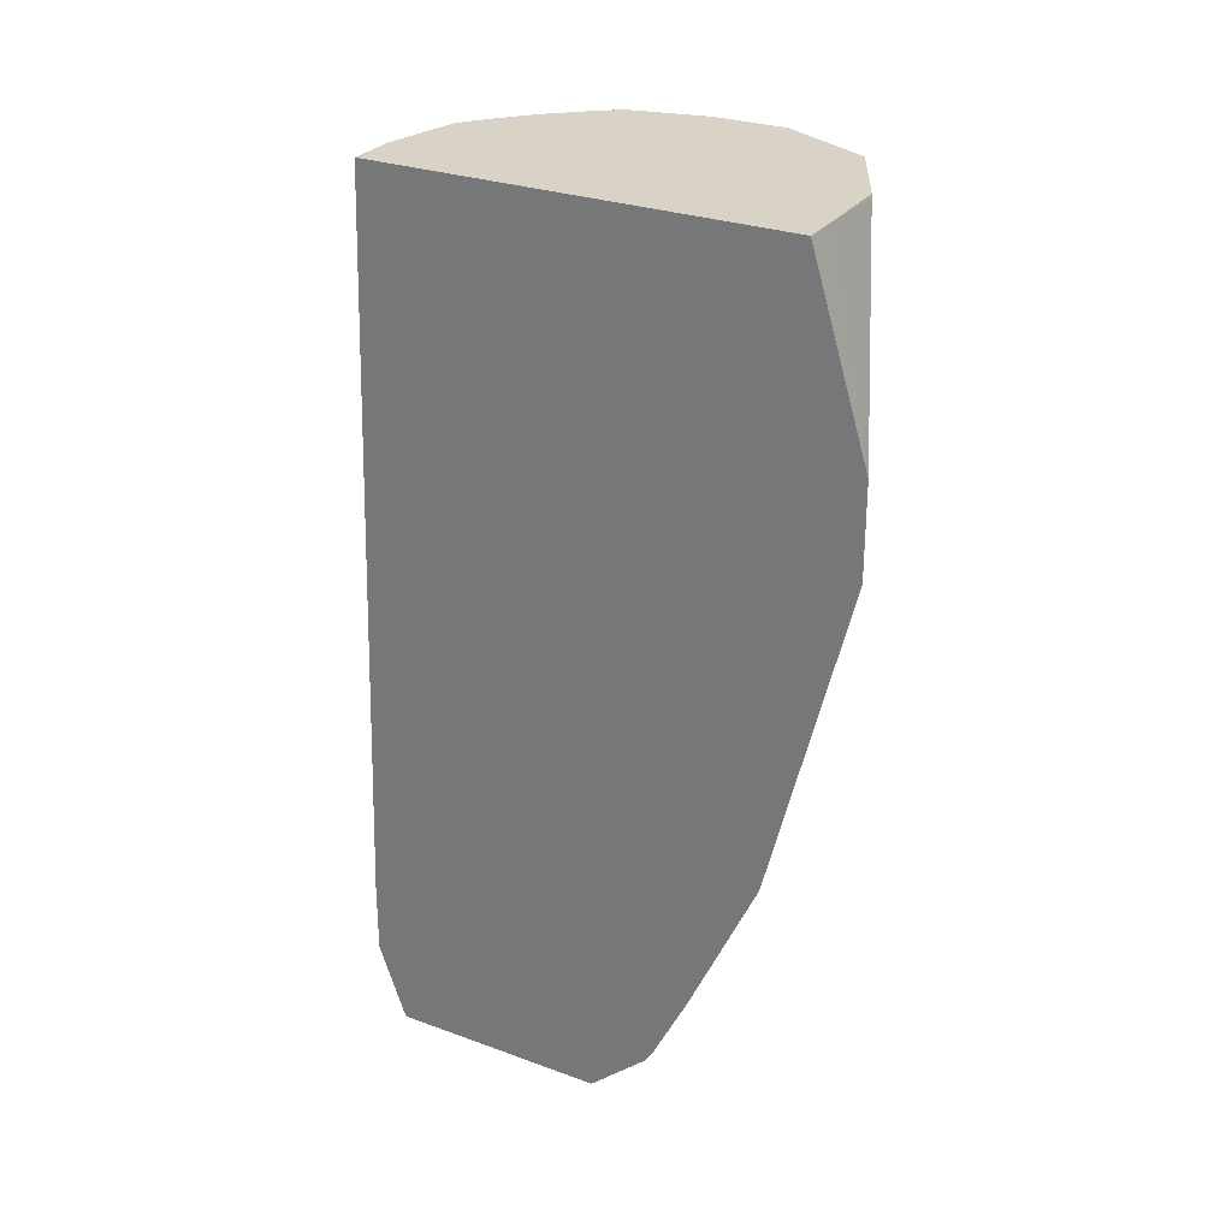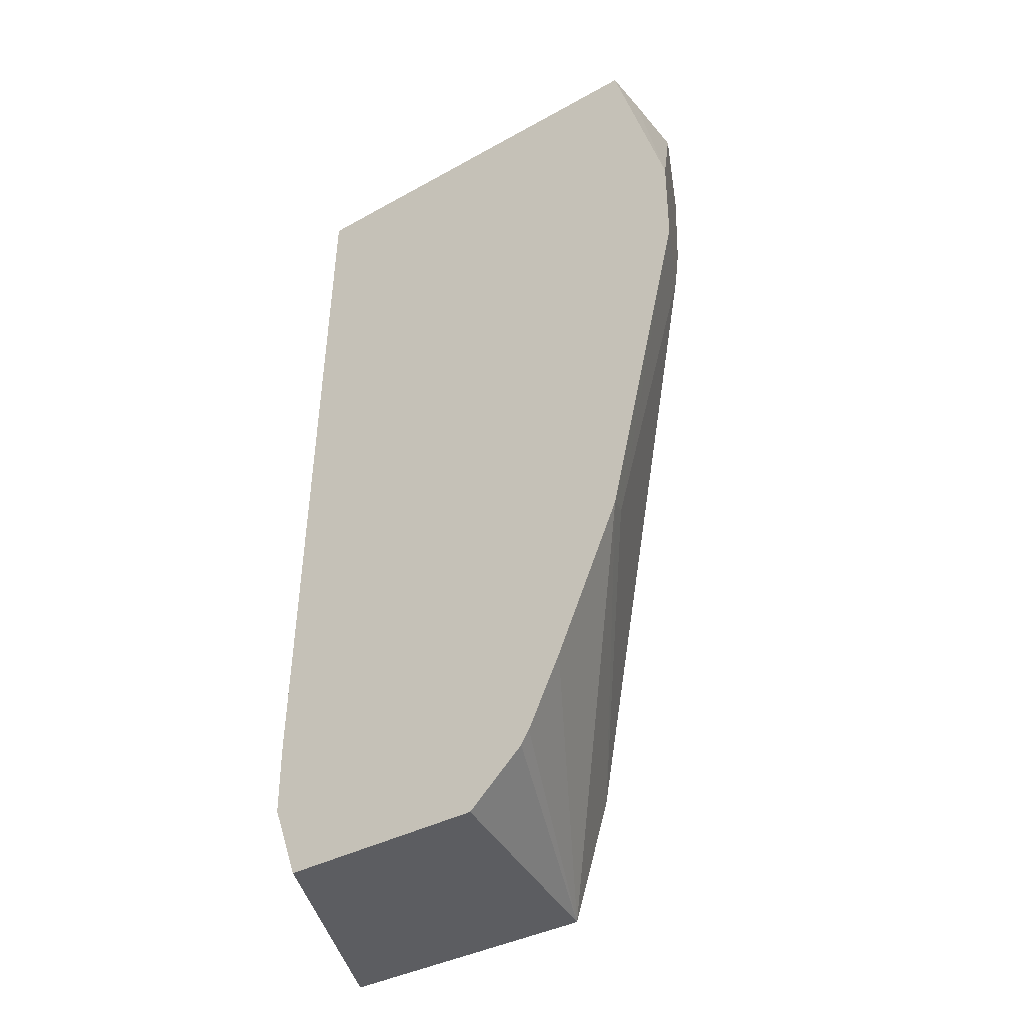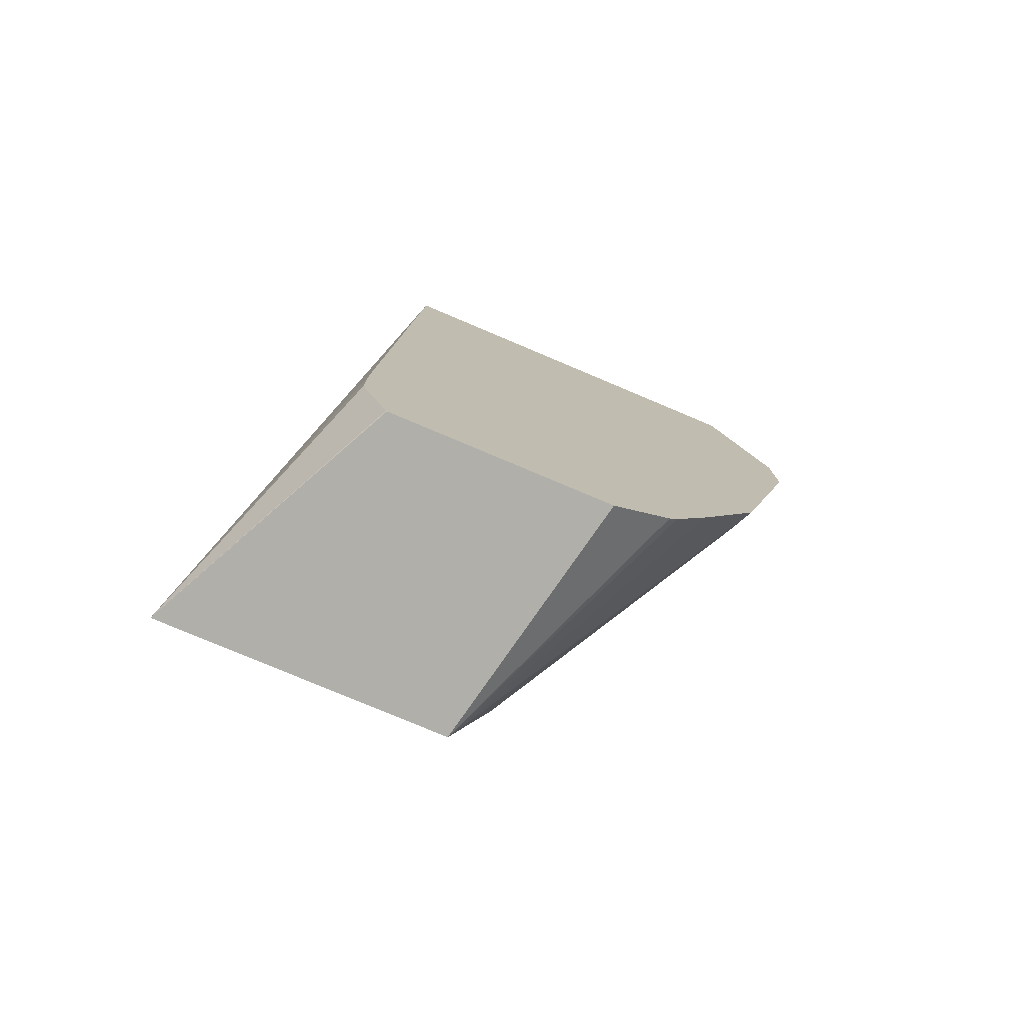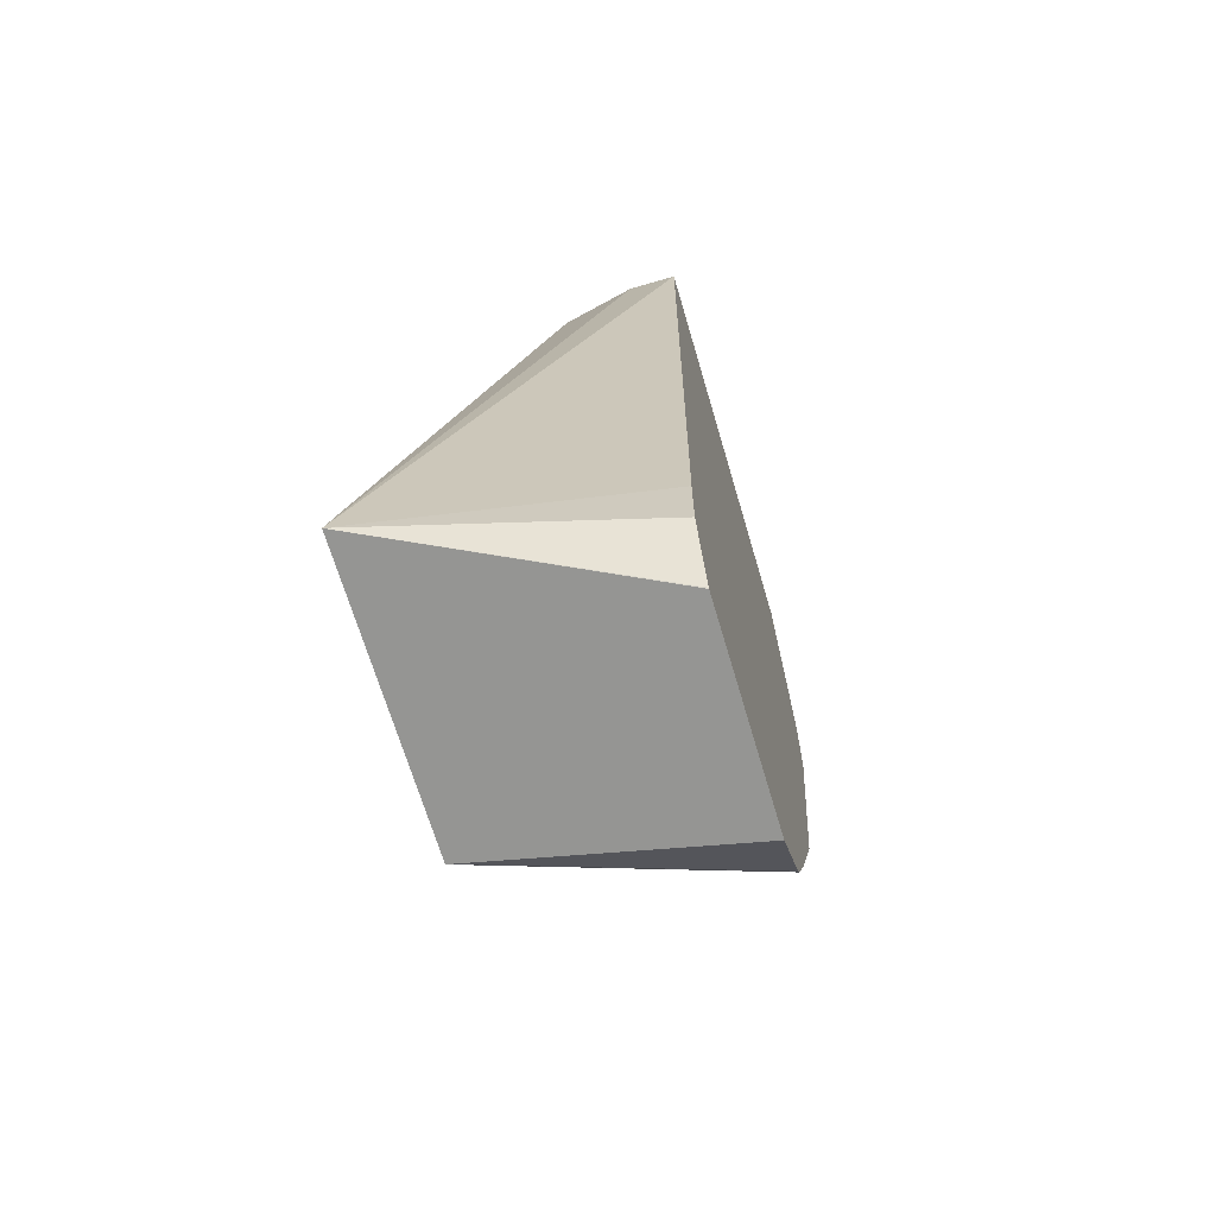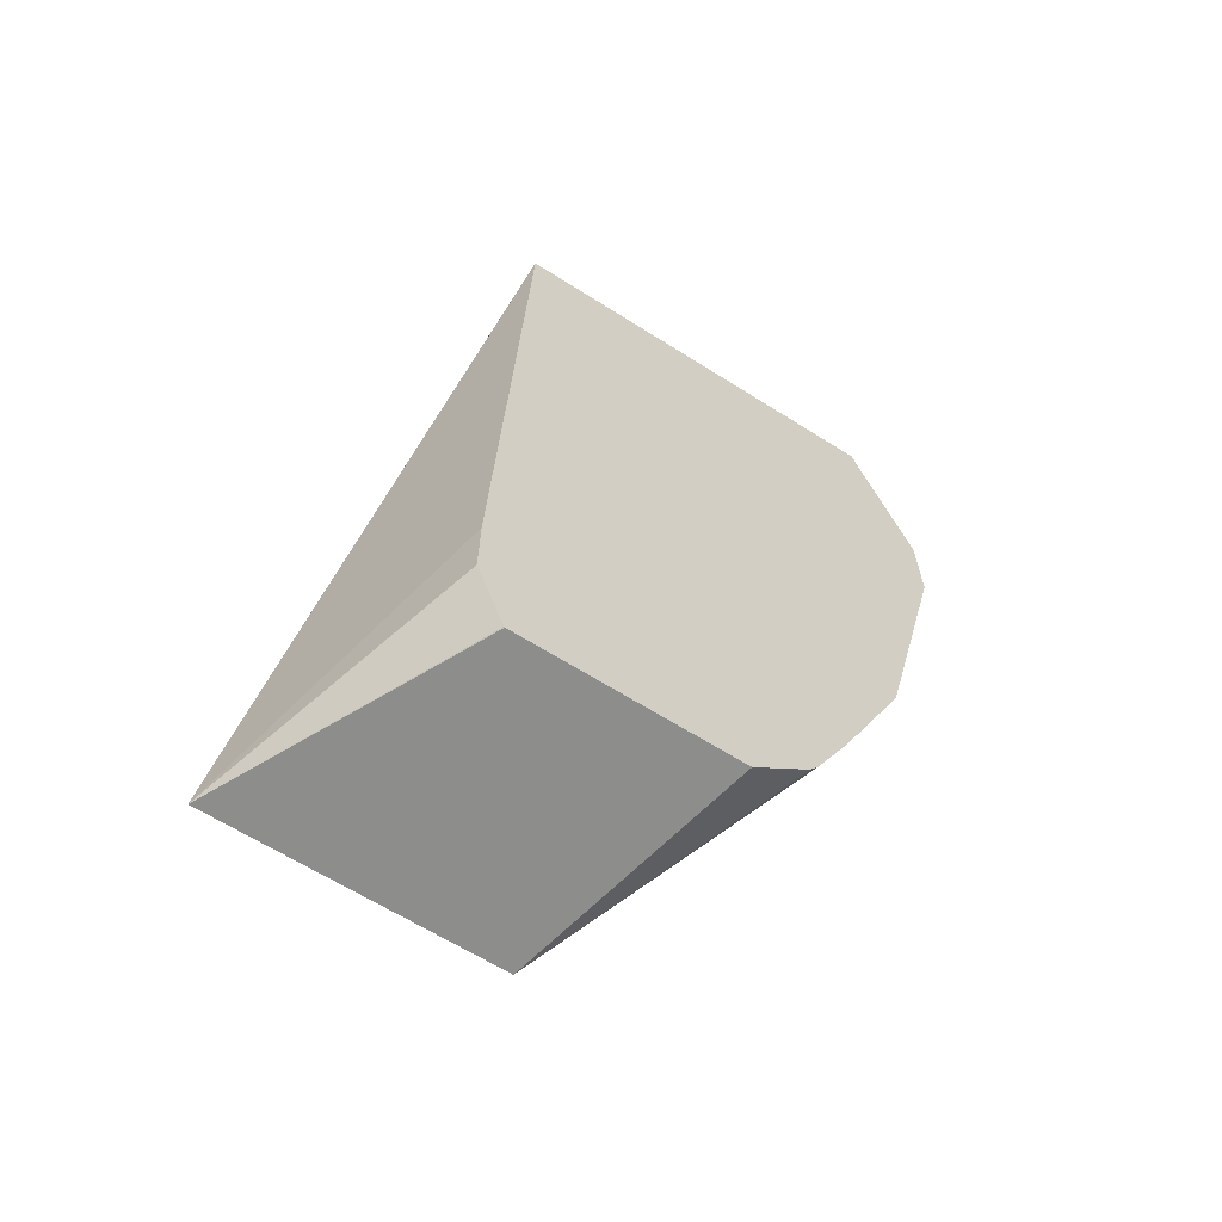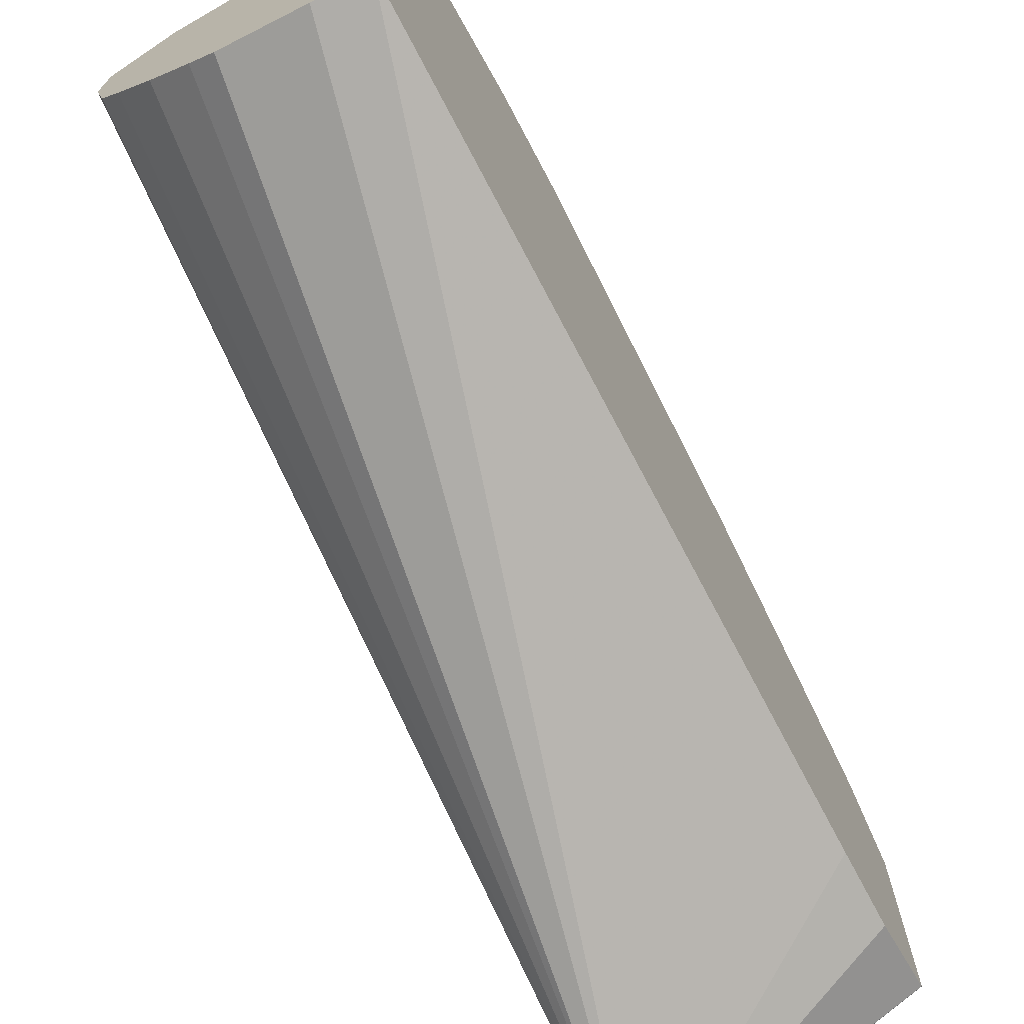
<metadata>
{"format":"obj","ext":"obj","renderer":"f3d","projection":"perspective","resolution":1024,"background":"white","views":[{"elev":28.0,"azim":-60.9,"up":"+Y"},{"elev":-37.0,"azim":-54.3,"up":"+Y"},{"elev":-78.0,"azim":-112.9,"up":"+Y"},{"elev":-67.3,"azim":-163.6,"up":"+Y"},{"elev":-64.4,"azim":-122.5,"up":"+Y"},{"elev":-71.4,"azim":-152.1,"up":"+Z"}]}
</metadata>
<code>
v 0.5878 -1.803e-05 0.4529
v 0.6085 -1.803e-05 0.4425
v 0.6499 0.08296 0.4218
v 0.5878 0.02768 0.4529
v 0.5878 -0.08297 0.4321
v 0.5964 -0.09333 0.4252
v 0.6361 0.04147 0.4287
v 0.6639 -0.1451 0.3736
v 0.6586 0.07257 0.4045
v 0.6572 0.08395 0.4073
v 0.6503 0.08395 0.4211
v 0.6496 0.08395 0.4218
v 0.6358 0.08395 0.4288
v 0.6233 0.08395 0.4351
v 0.6223 0.08296 0.4356
v 0.6015 0.08395 0.4356
v 0.5878 0.08395 0.4356
v 0.5878 -0.09668 0.4287
v 0.6639 -0.182 0.3615
v 0.6639 -0.1244 0.3736
v 0.6638 0.08296 0.3941
v 0.6638 0.08395 0.3941
v 0.6223 0.08395 0.4352
v 0.5878 0.08395 0.3111
v 0.5878 -0.1417 0.4079
v 0.5878 -0.1626 0.3974
v 0.5878 -0.1666 0.3947
v 0.5878 -0.182 0.3774
v 0.6639 -0.182 0.2757
v 0.6639 -0.1242 0.3734
v 0.6638 0.08395 0.3724
v 0.5878 -0.1382 0.3043
v 0.6025 0.08395 0.3111
v 0.5878 -0.182 0.3128
v 0.6639 -0.1793 0.2793
v 0.5878 -0.1818 0.3126
v 0.5878 -0.1591 0.3043
v 0.6223 0.08395 0.3155
v 0.6258 0.08395 0.3163
v 0.6326 0.08395 0.3215
v 0.6437 0.08395 0.3312
v 0.6534 0.08395 0.3423
v 0.6586 0.08395 0.3491
v 0.6594 0.08395 0.3526
v 0.6639 -0.1242 0.3732
v 0.6639 -0.145 0.3317
f 19 26 27
f 18 25 19
f 15 23 16
f 14 23 15
f 10 21 22
f 10 12 11
f 10 13 12
f 10 14 13
f 10 23 14
f 10 38 33
f 10 24 17
f 10 33 24
f 10 39 38
f 10 40 39
f 10 41 40
f 10 42 41
f 19 27 28
f 10 43 42
f 10 17 16
f 19 28 34
f 29 39 40
f 19 25 26
f 10 44 43
f 31 46 35
f 31 45 46
f 30 45 31
f 29 31 35
f 29 44 31
f 29 43 44
f 29 42 43
f 29 41 42
f 29 40 41
f 29 38 39
f 29 33 38
f 29 37 32
f 29 36 37
f 29 34 36
f 24 33 29
f 24 29 32
f 22 30 31
f 20 30 22
f 19 34 29
f 10 31 44
f 10 16 23
f 9 21 10
f 2 8 7
f 2 6 8
f 2 7 3
f 1 6 2
f 1 5 6
f 1 18 5
f 1 25 18
f 1 26 25
f 1 27 26
f 1 28 27
f 1 34 28
f 1 36 34
f 1 37 36
f 1 24 32
f 1 17 24
f 1 4 17
f 1 3 4
f 1 2 3
f 10 22 31
f 3 9 10
f 3 10 11
f 1 32 37
f 3 12 13
f 8 21 9
f 3 11 12
f 8 22 21
f 8 20 22
f 8 45 30
f 8 46 45
f 8 35 46
f 8 29 35
f 8 19 29
f 8 30 20
f 6 18 8
f 5 18 6
f 4 16 17
f 4 15 16
f 4 14 15
f 3 13 14
f 3 8 9
f 3 7 8
f 8 18 19
f 3 14 4

</code>
